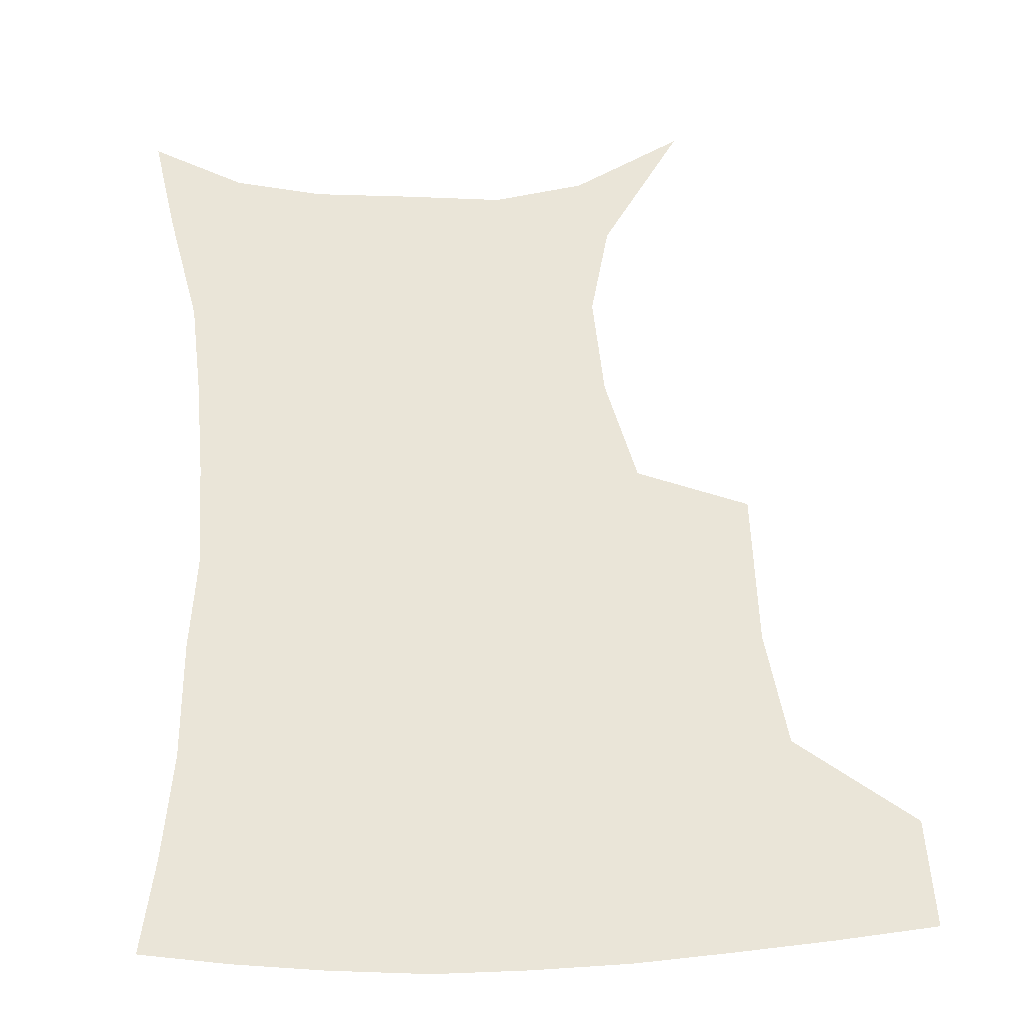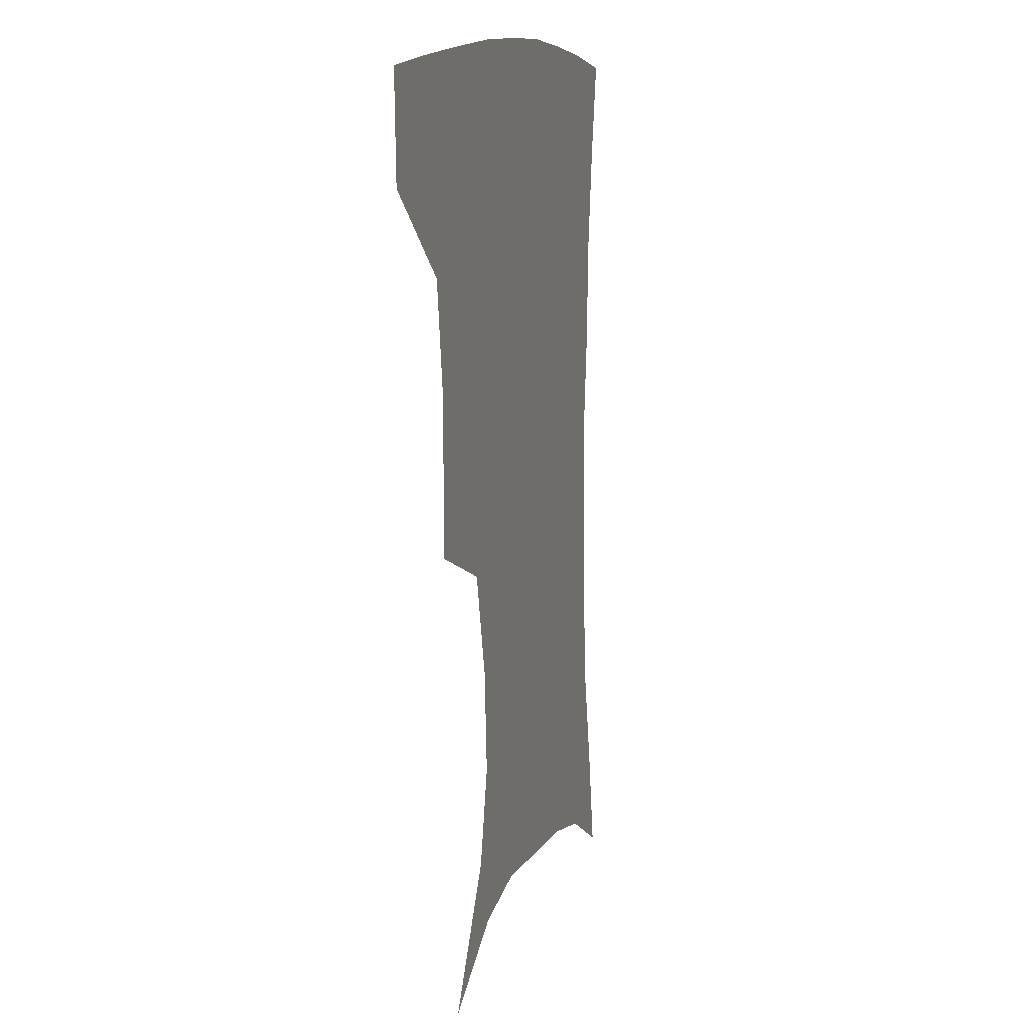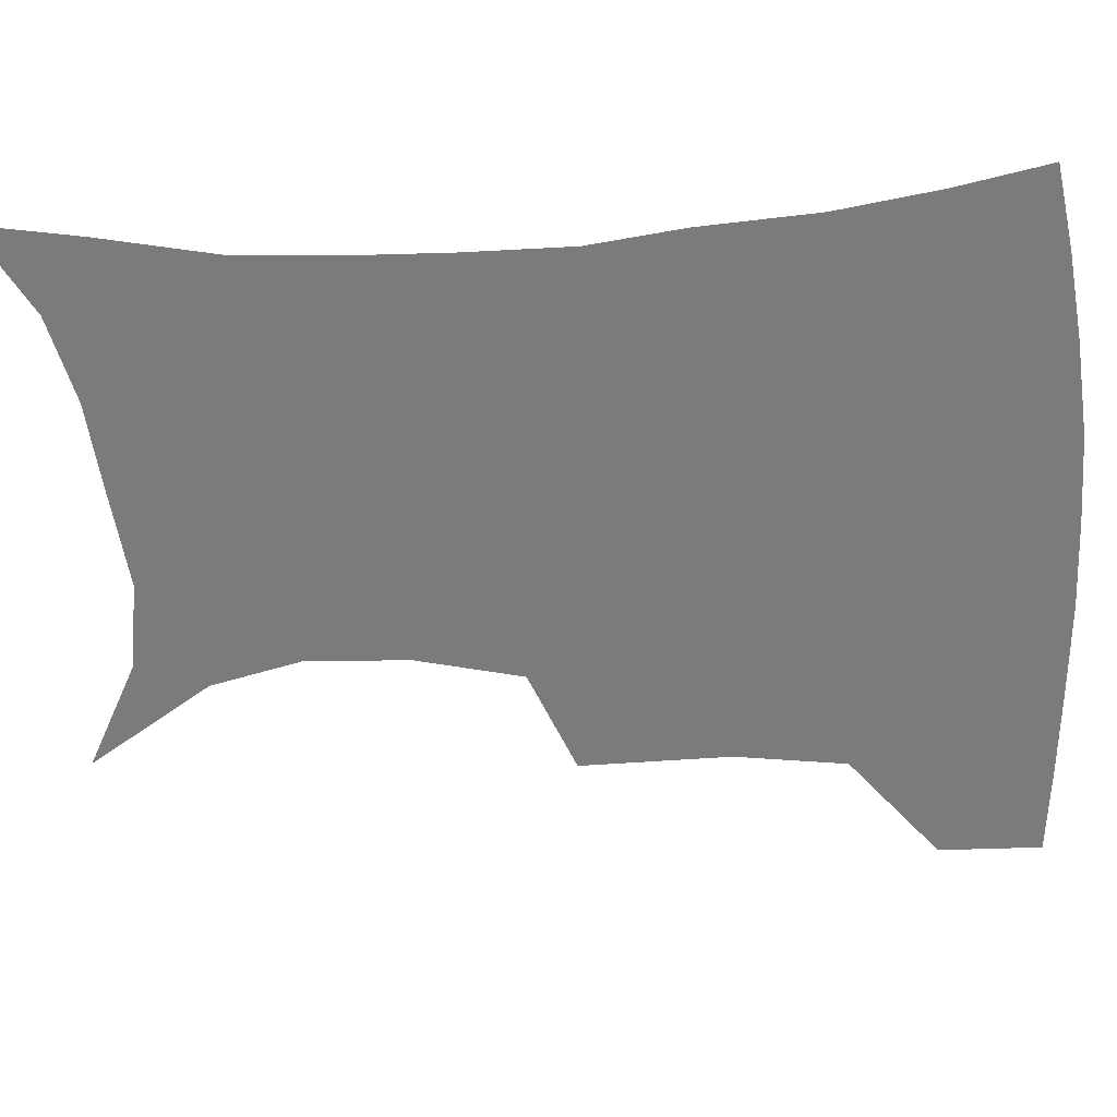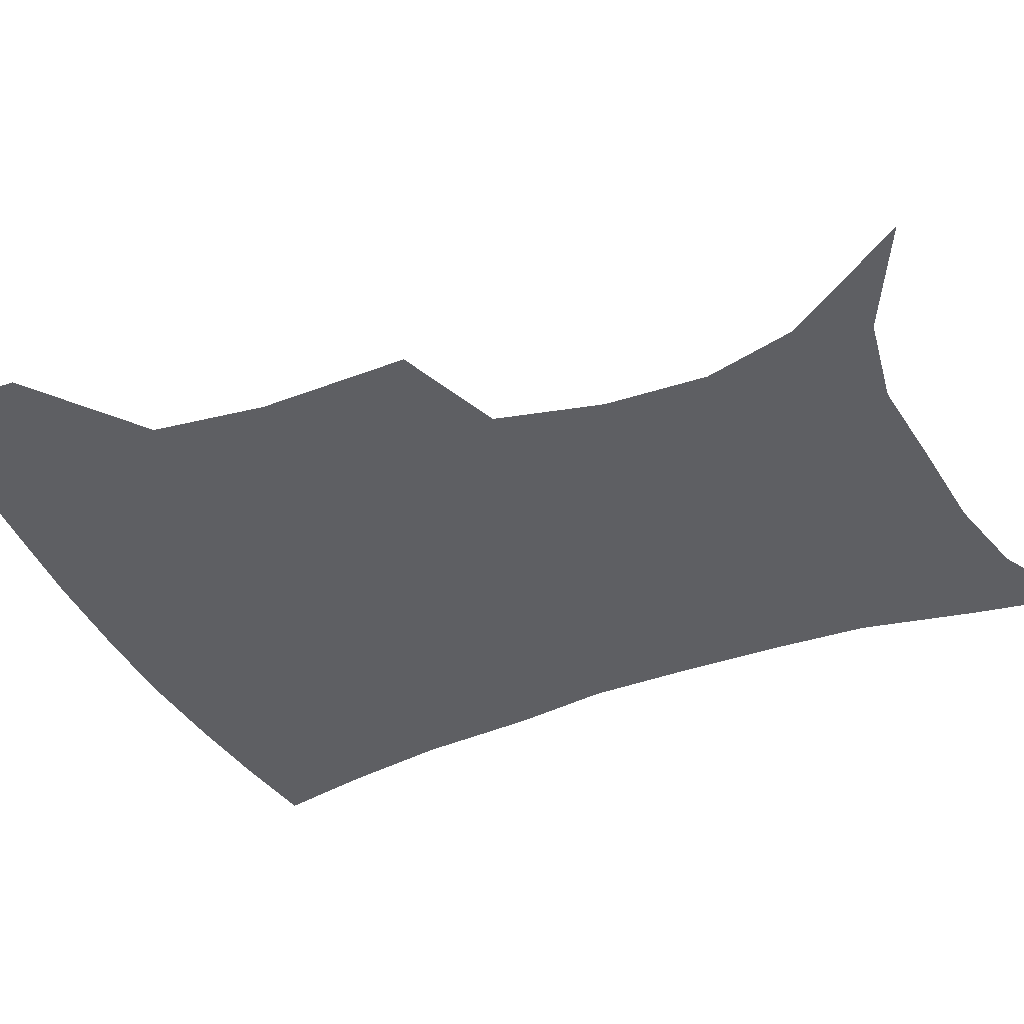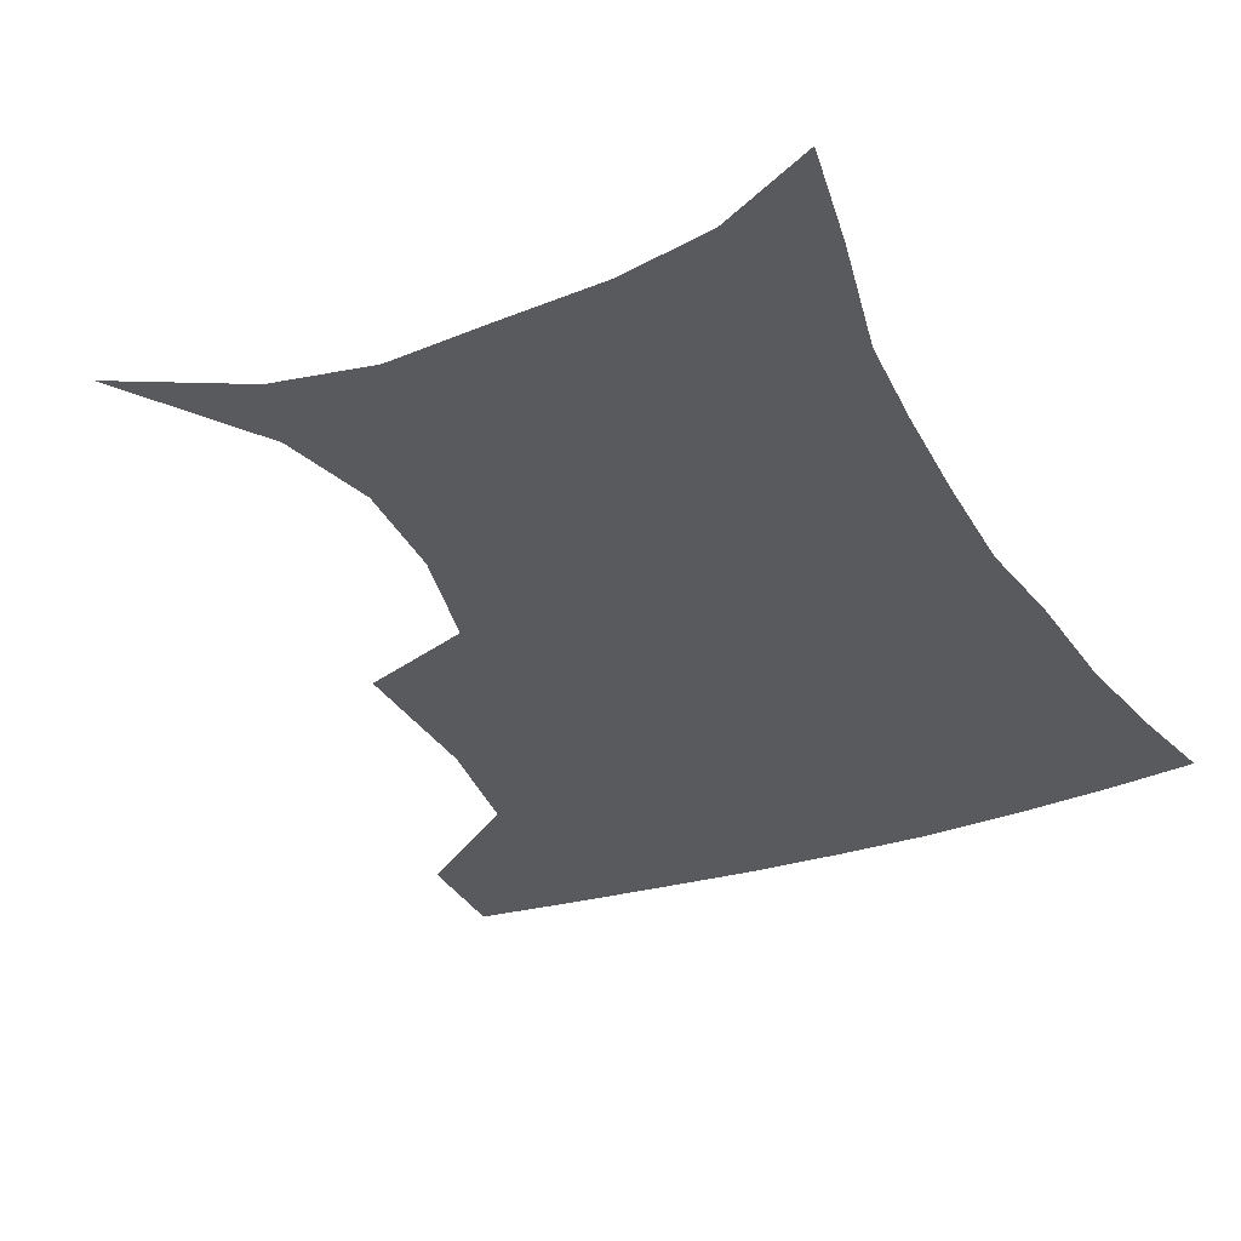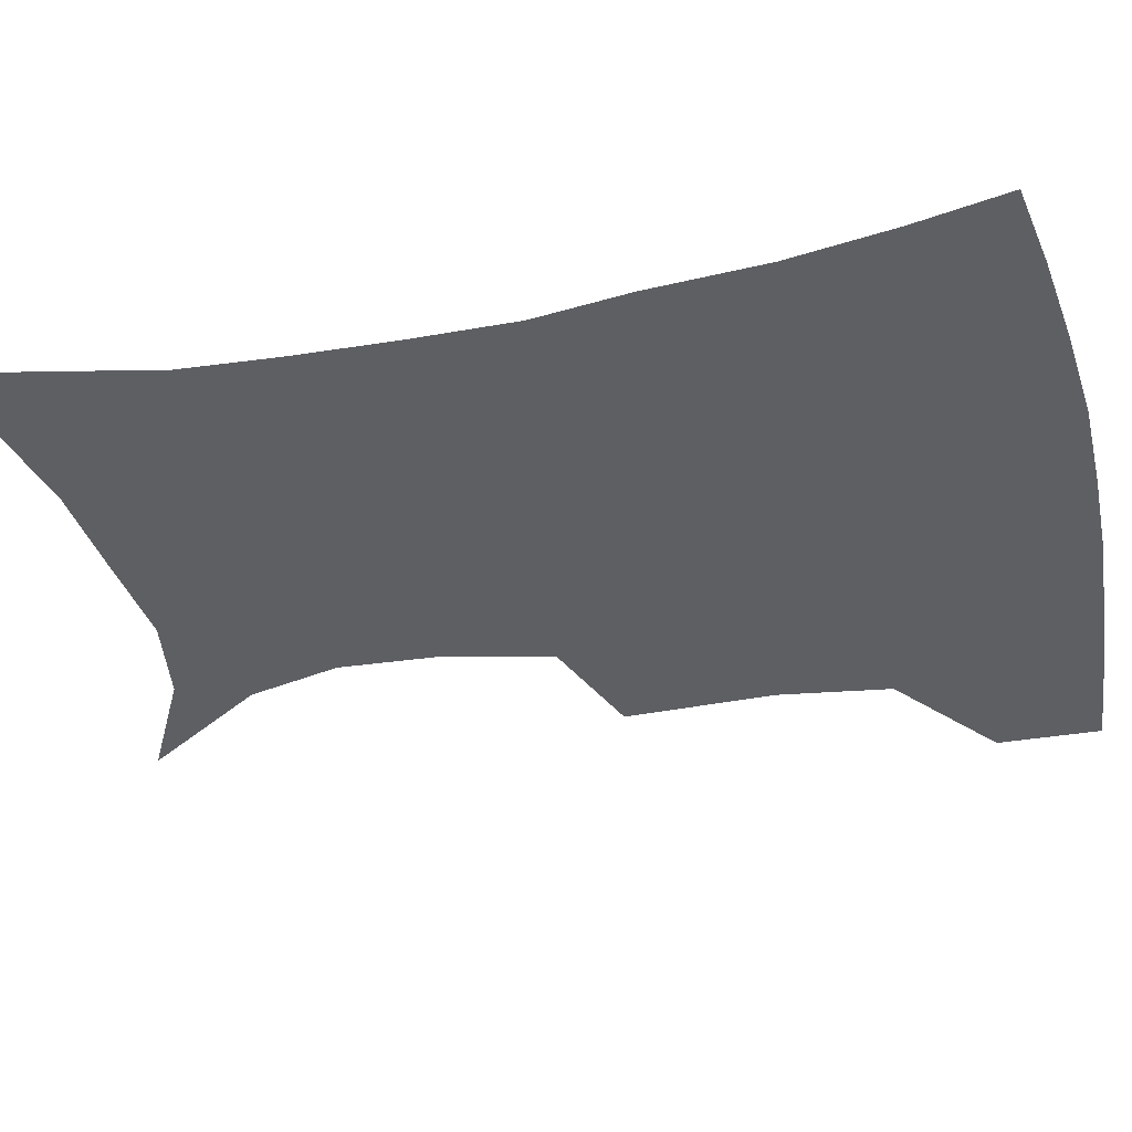
<metadata>
{"format":"obj","ext":"obj","renderer":"f3d","projection":"perspective","resolution":1024,"background":"white","views":[{"elev":59.6,"azim":177.5,"up":"+Z"},{"elev":11.3,"azim":-74.5,"up":"+Y"},{"elev":-58.3,"azim":94.2,"up":"+Z"},{"elev":-41.8,"azim":-65.0,"up":"+Z"},{"elev":-31.4,"azim":25.7,"up":"+Z"},{"elev":-39.8,"azim":103.6,"up":"+Z"}]}
</metadata>
<code>
v 454.8 384.5 0
v 453.5 417.2 0
v 495.7 274 0
v 495.7 321.6 0
v 490.4 357.1 0
v 487.3 389.9 0
v 484 420.2 0
v 507.5 125.4 0
v 533.5 165.5 0
v 540.5 195 0
v 538.3 227.5 0
v 529.8 260.9 0
v 525.1 300.8 0
v 522.6 334.9 0
v 519.8 365.2 0
v 516.7 393.3 0
v 513.9 422.5 0
v 541.9 143.5 0
v 558.8 180.9 0
v 560.3 212.6 0
v 557.2 244.3 0
v 552.5 275.1 0
v 549.5 307 0
v 548.5 340.7 0
v 547 368.2 0
v 545.9 395.6 0
v 543 424.6 0
v 570.4 148.6 0
v 579.9 184.6 0
v 580.4 221 0
v 578 251.8 0
v 575.7 282.4 0
v 574.7 315.3 0
v 574.2 343.7 0
v 574.6 371.4 0
v 573.6 396.9 0
v 572 425.3 0
v 601.5 145.8 0
v 602.5 188.4 0
v 601.5 219.3 0
v 599.2 251.5 0
v 598 286.3 0
v 598.1 316.5 0
v 599 344.9 0
v 600.1 371.3 0
v 601.1 396.9 0
v 600.5 425.2 0
v 631.9 143.4 0
v 625.6 184.7 0
v 621.9 222.5 0
v 620.5 253.9 0
v 620.4 283.3 0
v 621.3 312.1 0
v 622.6 342.9 0
v 625.4 369.8 0
v 628.4 396.1 0
v 630.8 422.8 0
v 659.6 137.2 0
v 649.9 177.7 0
v 644.2 214.4 0
v 642.7 245.4 0
v 642.3 276.4 0
v 643.6 306.2 0
v 647.3 333.6 0
v 650.2 364.7 0
v 654 393.9 0
v 658.4 419.6 0
v 688.1 121.9 0
v 682.1 154 0
v 673.8 191.4 0
v 671.6 221.6 0
v 670.2 253.3 0
v 669.6 286.8 0
v 673 316.8 0
v 674.8 353.7 0
v 679.3 386.4 0
v 684.8 415.6 0
v 691 451 0
f 5 6 1
f 1 6 2
f 6 7 2
f 12 13 3
f 3 13 4
f 13 14 4
f 4 14 5
f 14 15 5
f 5 15 6
f 15 16 6
f 6 16 7
f 16 17 7
f 8 18 9
f 18 19 9
f 9 19 10
f 19 20 10
f 10 20 11
f 20 21 11
f 11 21 12
f 21 22 12
f 12 22 13
f 22 23 13
f 13 23 14
f 23 24 14
f 14 24 15
f 24 25 15
f 15 25 16
f 25 26 16
f 16 26 17
f 26 27 17
f 18 28 19
f 28 29 19
f 19 29 20
f 29 30 20
f 20 30 21
f 30 31 21
f 21 31 22
f 31 32 22
f 22 32 23
f 32 33 23
f 23 33 24
f 33 34 24
f 24 34 25
f 34 35 25
f 25 35 26
f 35 36 26
f 26 36 27
f 36 37 27
f 28 38 29
f 38 39 29
f 29 39 30
f 39 40 30
f 30 40 31
f 40 41 31
f 31 41 32
f 41 42 32
f 32 42 33
f 42 43 33
f 33 43 34
f 43 44 34
f 34 44 35
f 44 45 35
f 35 45 36
f 45 46 36
f 36 46 37
f 46 47 37
f 38 48 39
f 48 49 39
f 39 49 40
f 49 50 40
f 40 50 41
f 50 51 41
f 41 51 42
f 51 52 42
f 42 52 43
f 52 53 43
f 43 53 44
f 53 54 44
f 44 54 45
f 54 55 45
f 45 55 46
f 55 56 46
f 46 56 47
f 56 57 47
f 48 58 49
f 58 59 49
f 49 59 50
f 59 60 50
f 50 60 51
f 60 61 51
f 51 61 52
f 61 62 52
f 52 62 53
f 62 63 53
f 53 63 54
f 63 64 54
f 54 64 55
f 64 65 55
f 55 65 56
f 65 66 56
f 56 66 57
f 66 67 57
f 58 68 59
f 68 69 59
f 59 69 60
f 69 70 60
f 60 70 61
f 70 71 61
f 61 71 62
f 71 72 62
f 62 72 63
f 72 73 63
f 63 73 64
f 73 74 64
f 64 74 65
f 74 75 65
f 65 75 66
f 75 76 66
f 66 76 67
f 76 77 67

</code>
